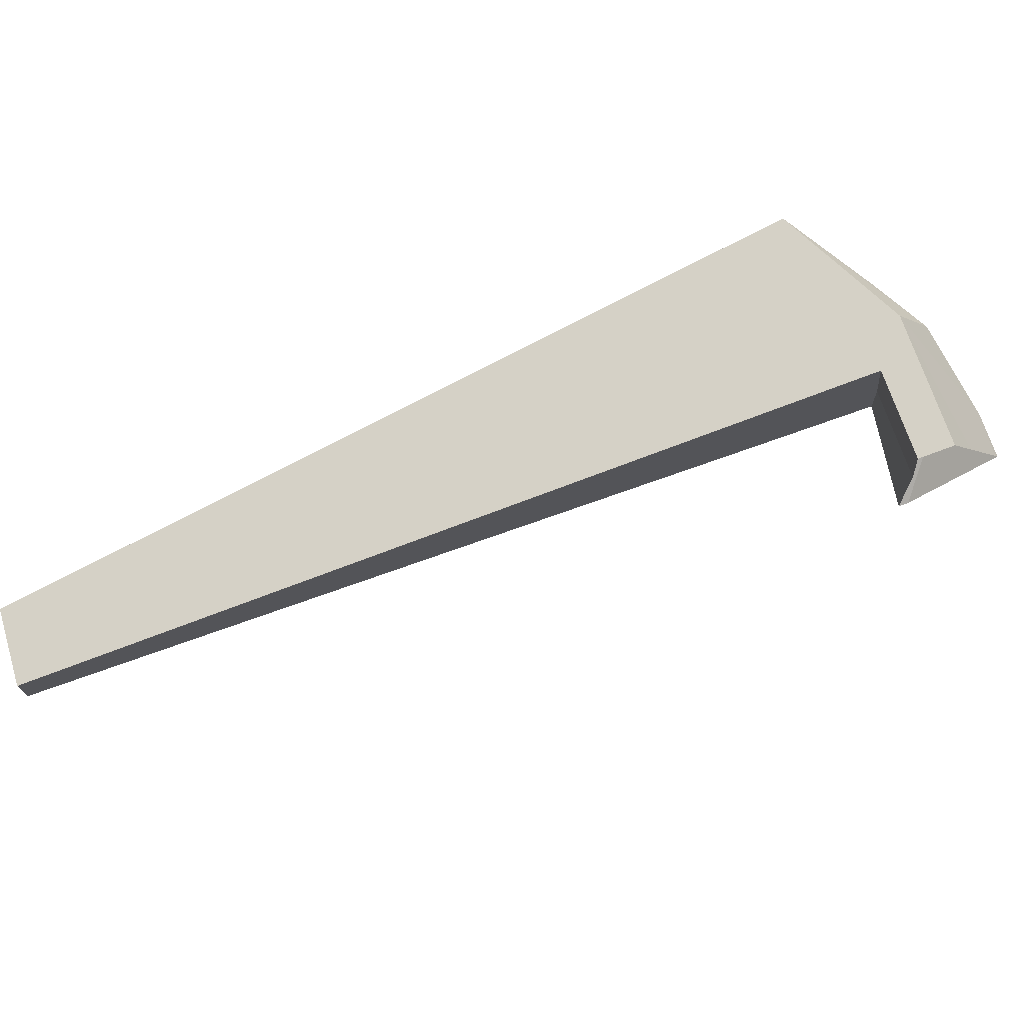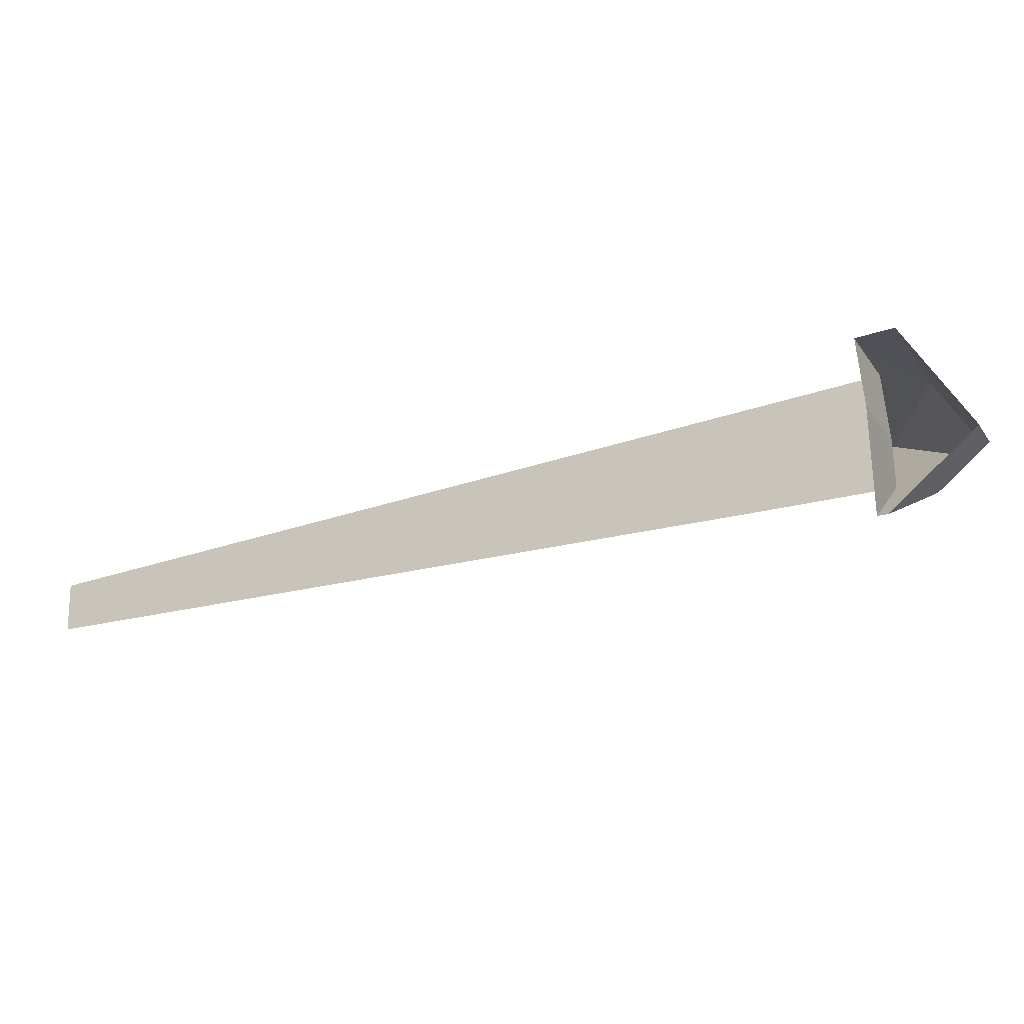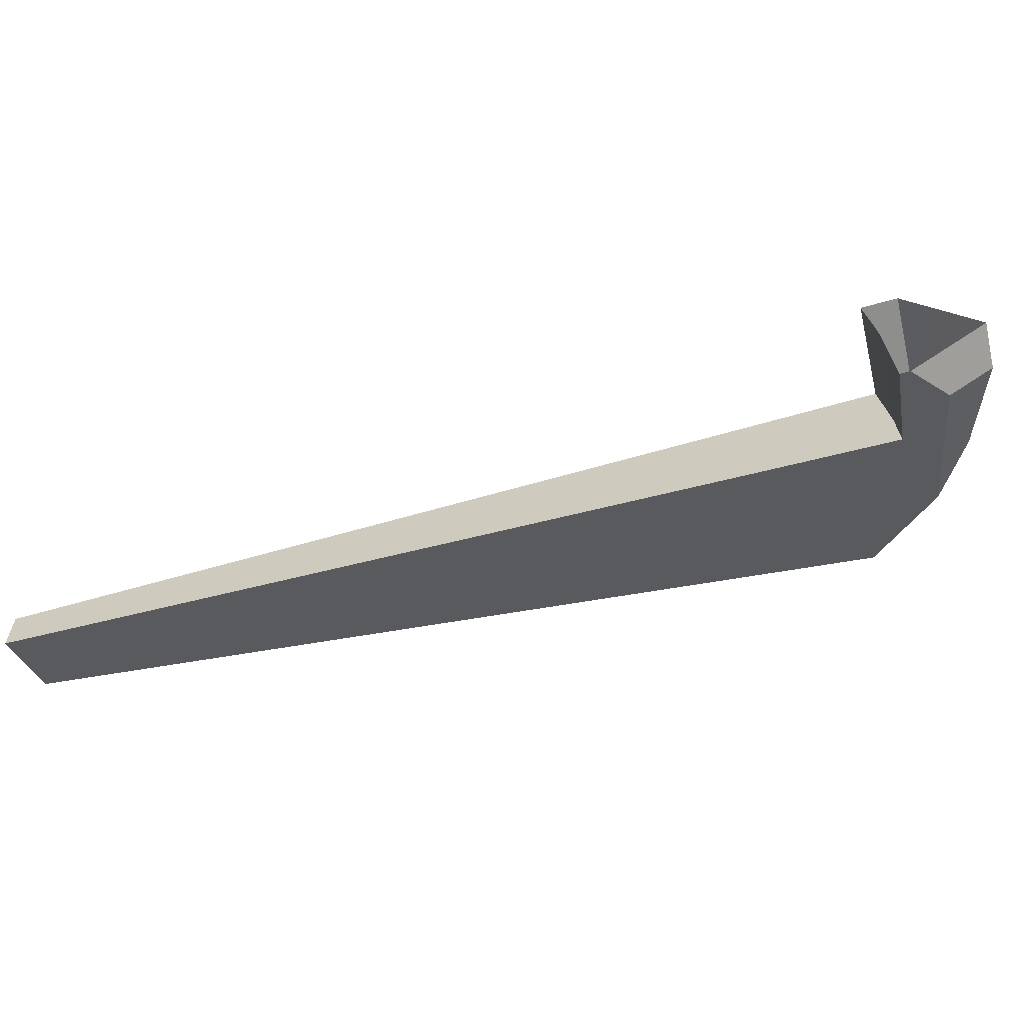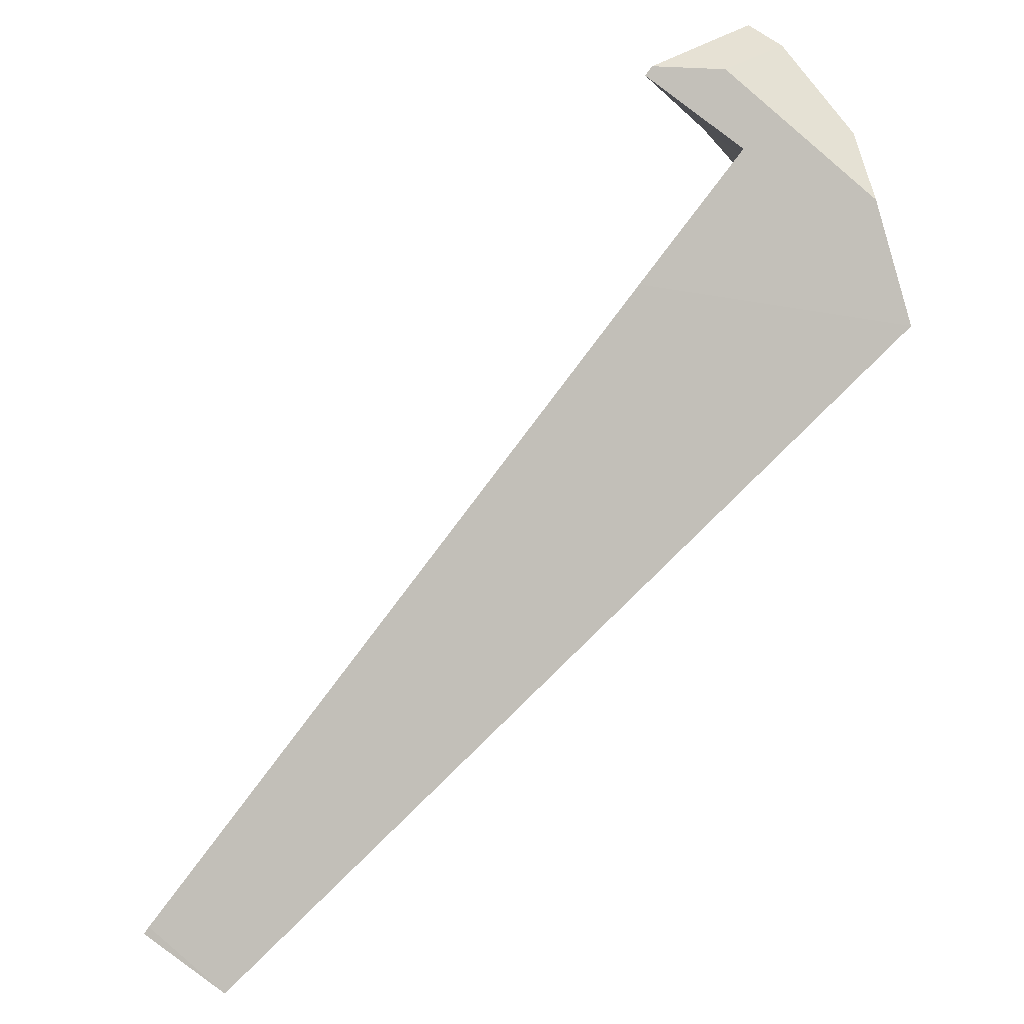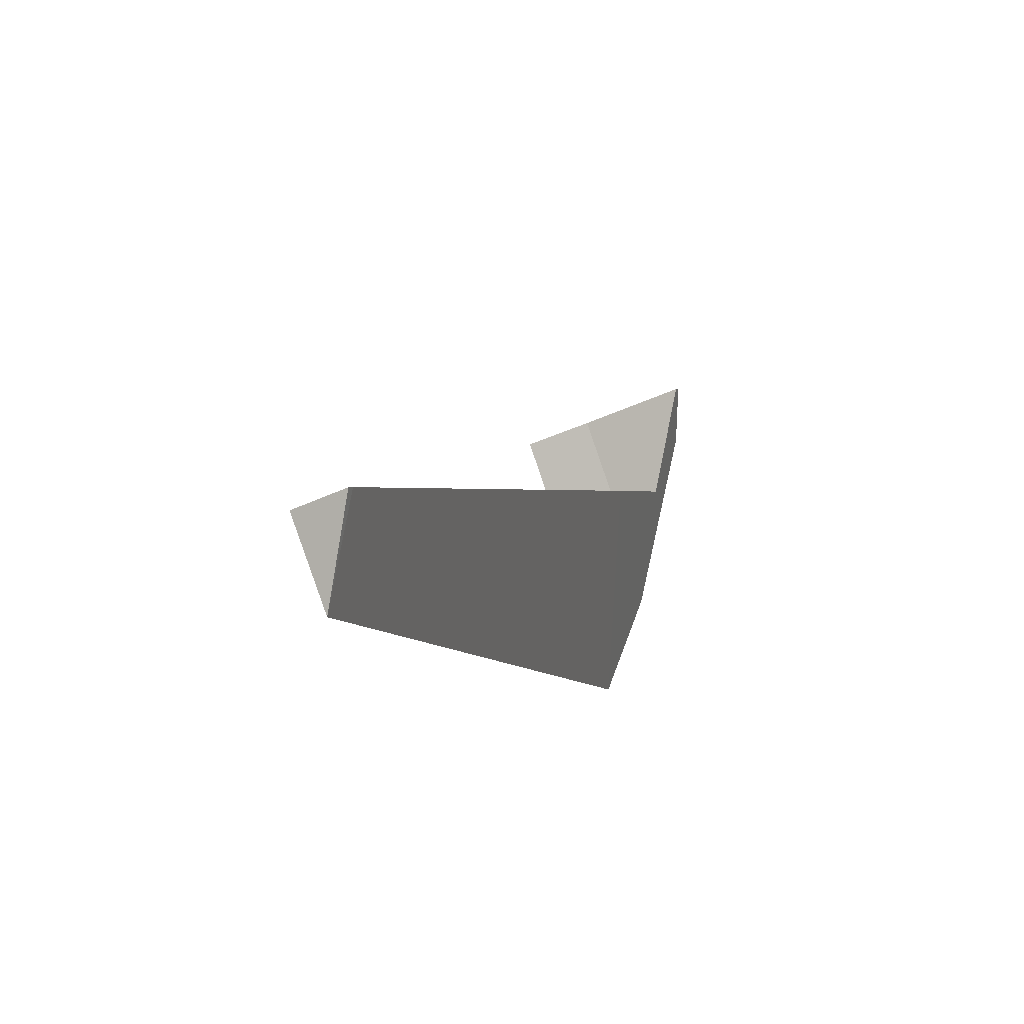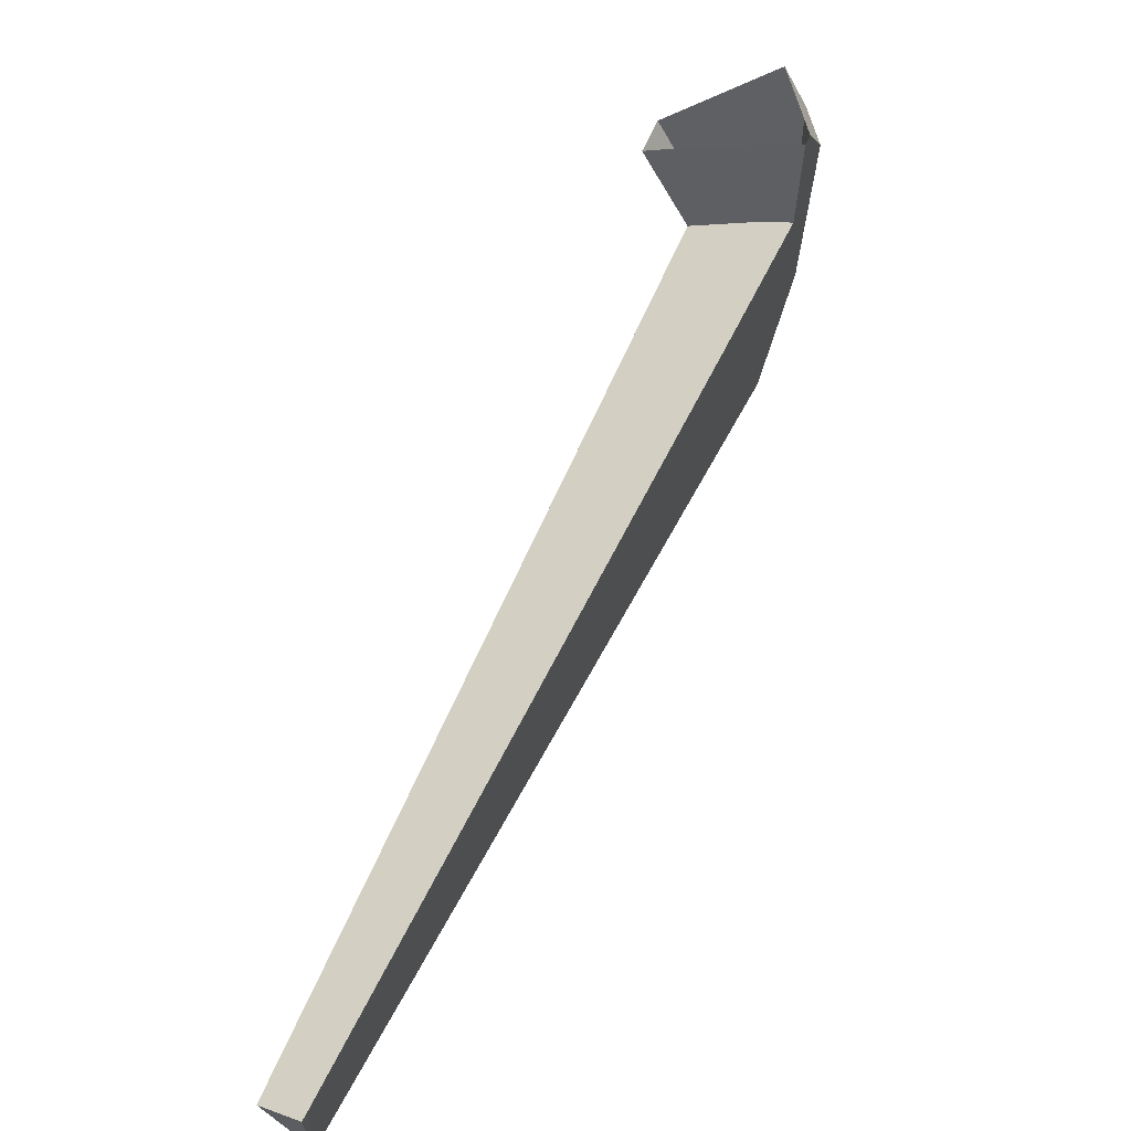
<metadata>
{"format":"obj","ext":"obj","renderer":"f3d","projection":"perspective","resolution":1024,"background":"white","views":[{"elev":73.4,"azim":-63.2,"up":"+Y"},{"elev":-18.9,"azim":-21.1,"up":"+Y"},{"elev":-63.1,"azim":-30.9,"up":"+Y"},{"elev":-21.9,"azim":35.7,"up":"+Z"},{"elev":-46.5,"azim":-62.4,"up":"+Z"},{"elev":10.3,"azim":-49.4,"up":"+Z"}]}
</metadata>
<code>
o 立方体.001_cell.132
v 15.99 5.288 -16.48
v 15.98 5.219 -16.41
v 16.01 5.247 -16.47
v 16.02 5.283 -16.58
v 15.56 5.219 -16.94
v 15.96 5.191 -16.43
v 16.02 5.253 -16.51
v 15.96 5.241 -16.48
v 15.91 5.241 -16.43
v 15.52 5.186 -16.9
v 15.52 5.186 -16.89
v 15.52 5.218 -16.9
v 15.75 5.254 -16.68
v 15.88 5.205 -16.55
v 15.94 5.208 -16.5
v 15.94 5.208 -16.49
v 15.92 5.286 -16.45
v 15.95 5.286 -16.48
v 15.91 5.286 -16.43
v 15.91 5.17 -16.43
v 15.96 5.209 -16.48
v 15.52 5.186 -16.9
v 15.52 5.186 -16.89
v 15.52 5.218 -16.9
v 15.75 5.254 -16.68
v 15.88 5.205 -16.55
v 15.94 5.208 -16.5
v 15.94 5.208 -16.49
v 15.95 5.286 -16.48
v 15.91 5.286 -16.43
v 15.93 5.288 -16.42
v 15.96 5.209 -16.48
v 15.92 5.171 -16.42
v 15.94 5.202 -16.4
v 15.96 5.223 -16.39
v 15.96 5.219 -16.38
v 15.91 5.17 -16.43
v 15.94 5.263 -16.4
v 15.92 5.286 -16.45
f 22 5 23
f 24 5 22
f 5 26 23
f 4 27 26
f 27 7 28
f 1 29 39
f 1 3 4
f 39 31 1
f 1 31 38
f 2 38 35
f 2 3 1
f 3 7 4
f 3 2 7
f 2 6 7
f 7 33 32
f 33 6 34
f 35 36 2
f 2 34 6
f 12 15 21
f 4 24 13
f 9 17 18
f 9 21 37
f 5 4 26
f 4 7 27
f 1 13 29
f 39 30 31
f 2 1 38
f 32 28 7
f 7 6 33
f 33 20 32
f 2 36 34
f 21 8 18
f 18 25 12
f 12 10 11
f 11 14 15
f 15 16 21
f 21 18 12
f 12 11 15
f 13 1 4
f 4 5 24
f 18 8 9
f 9 19 17
f 9 8 21

</code>
